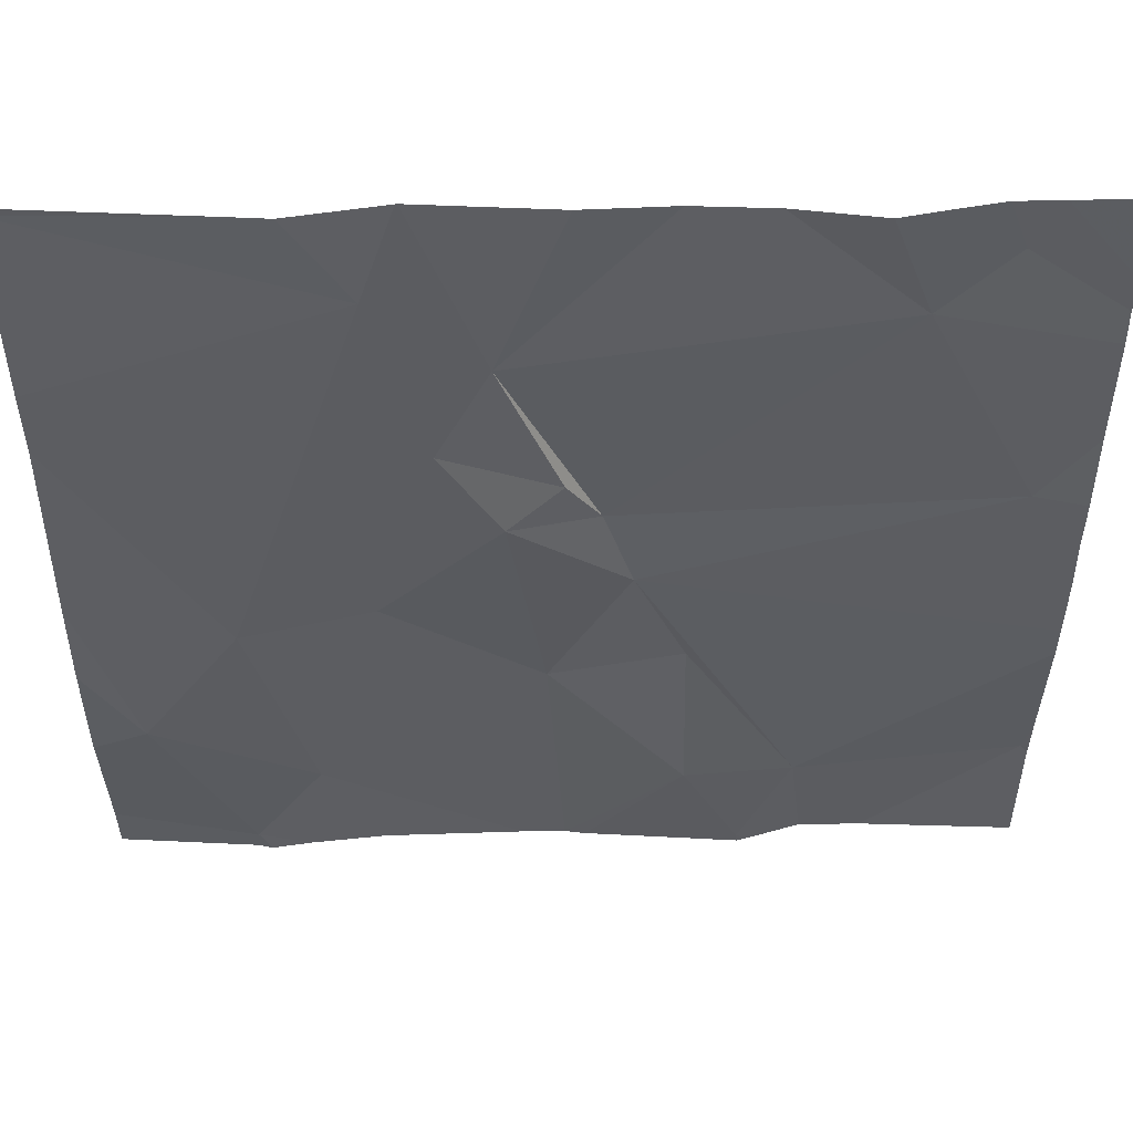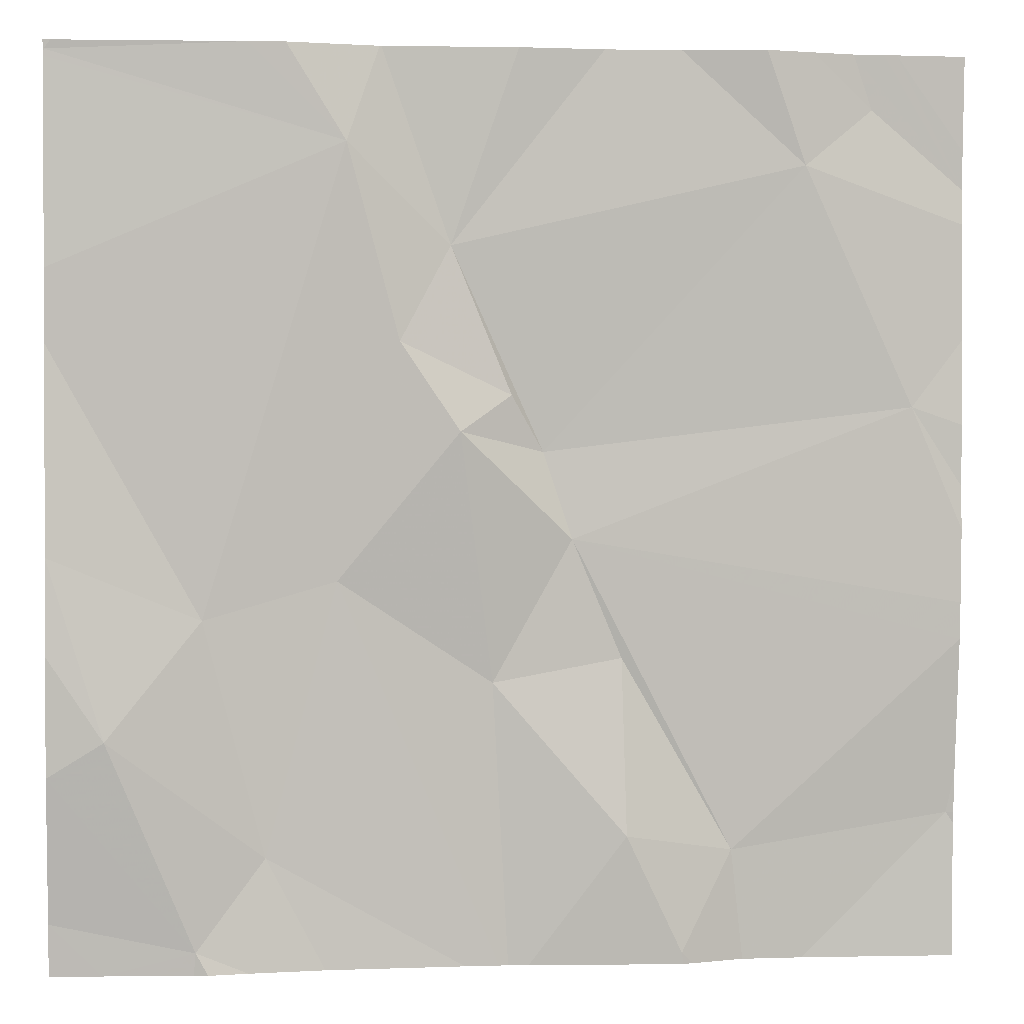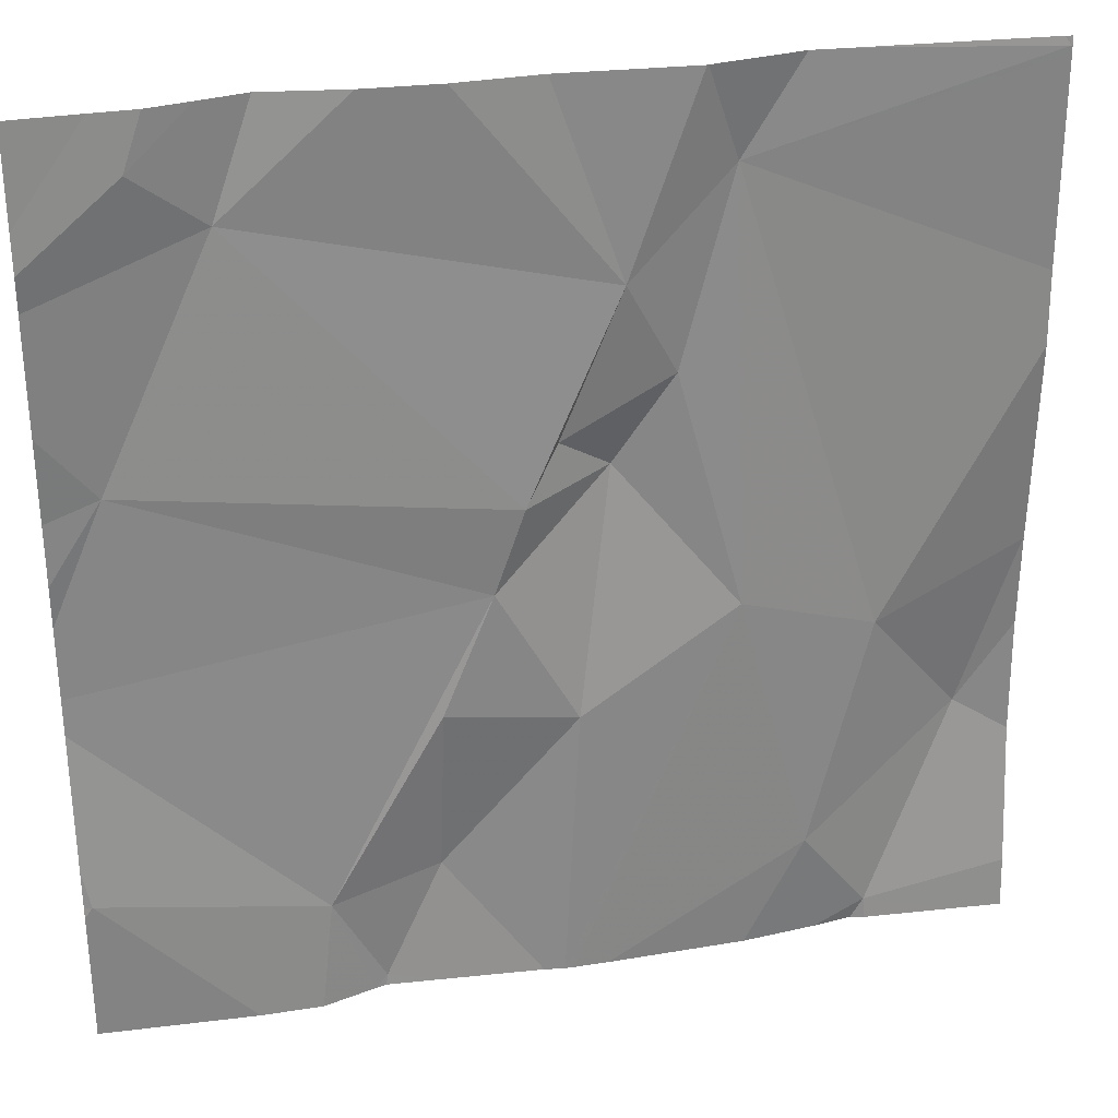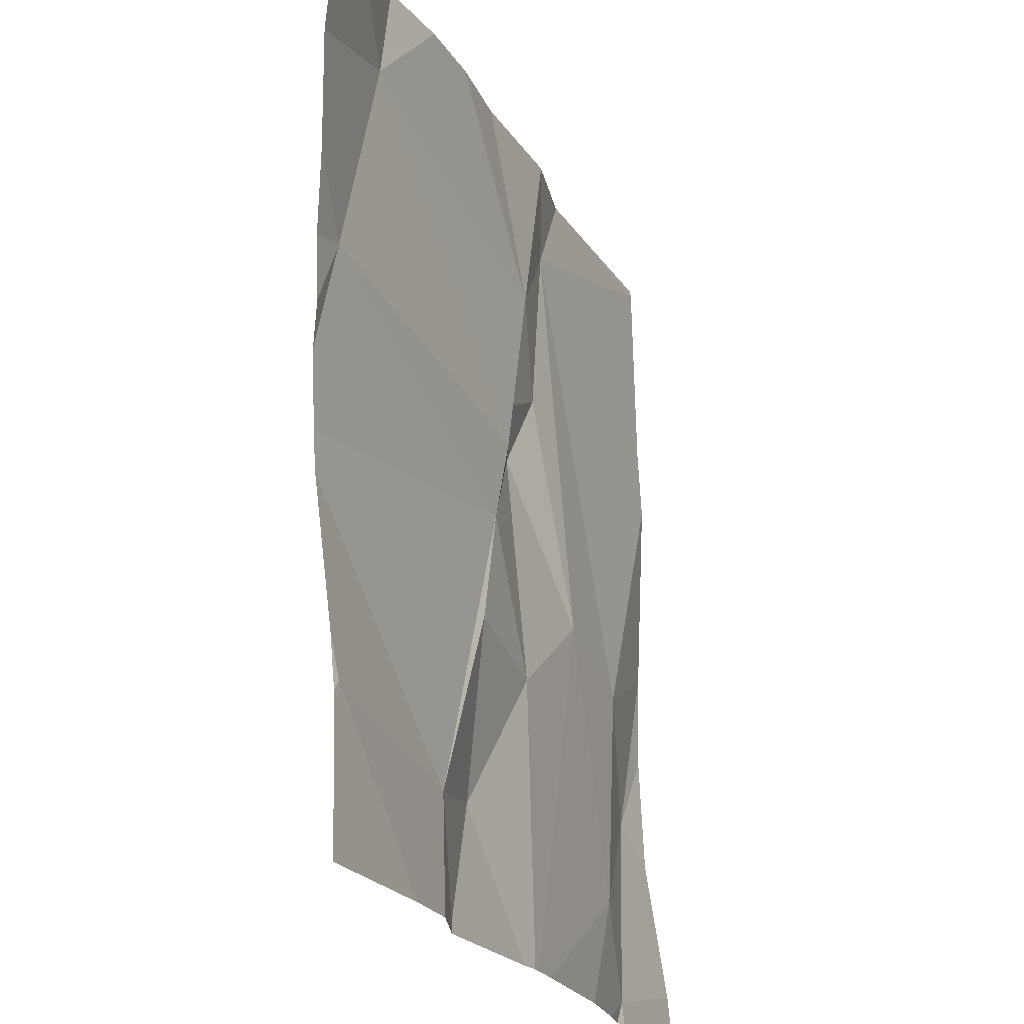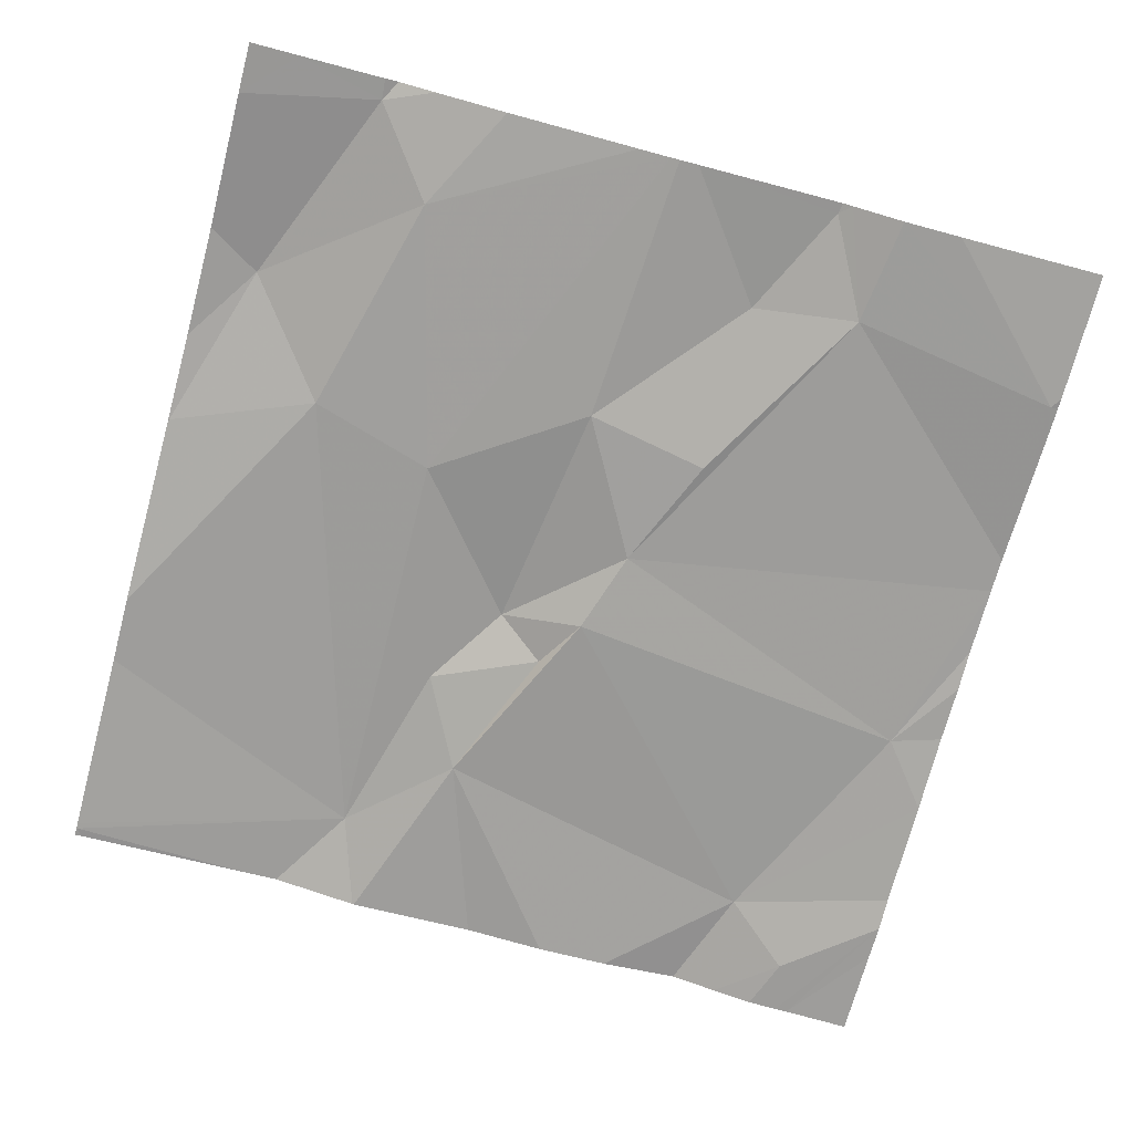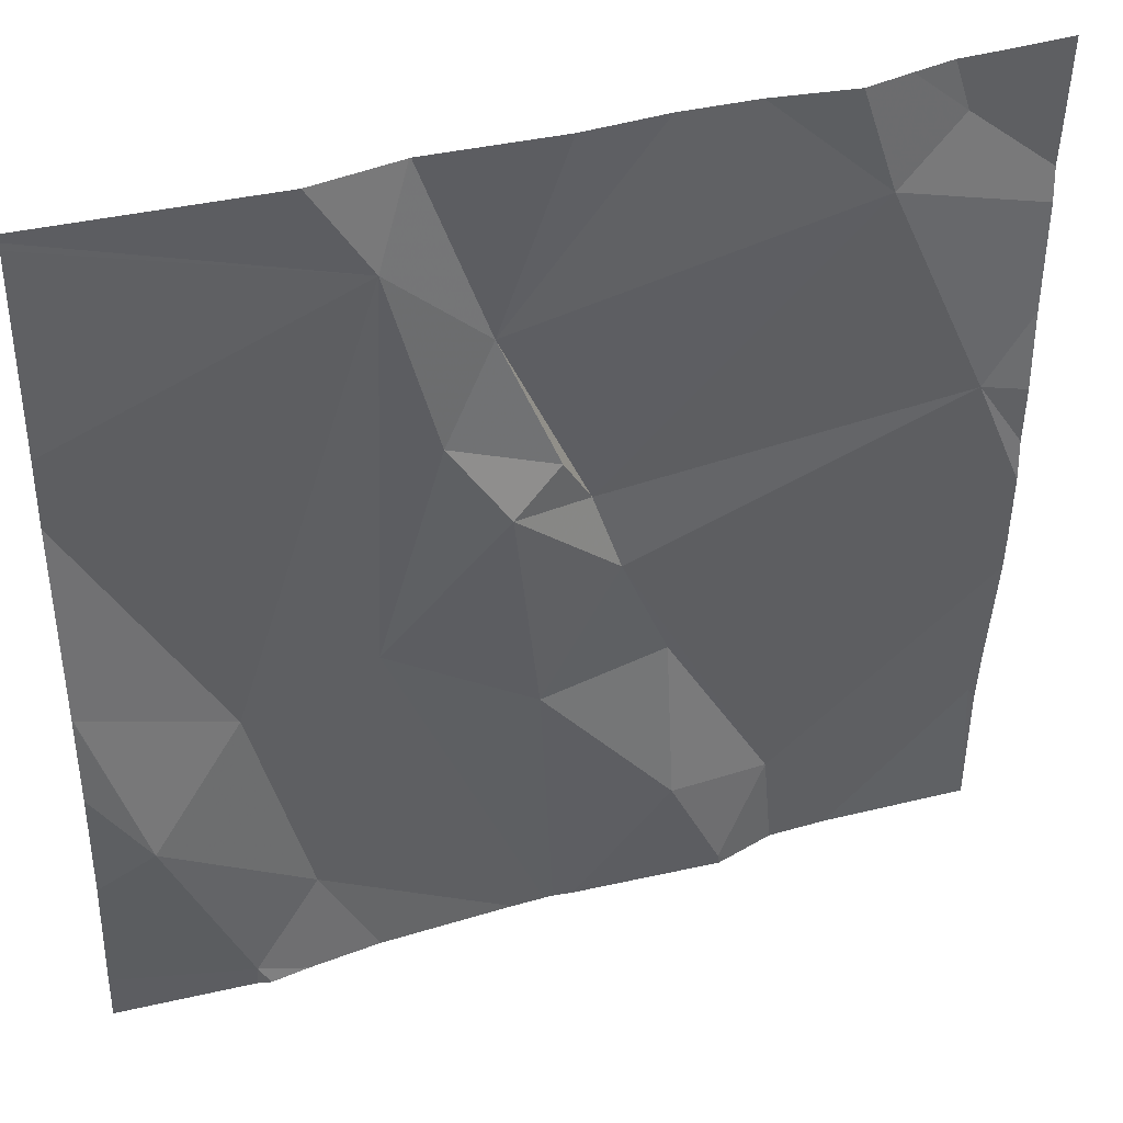
<metadata>
{"format":"obj","ext":"obj","renderer":"f3d","projection":"perspective","resolution":1024,"background":"white","views":[{"elev":50.6,"azim":-0.1,"up":"+Y"},{"elev":1.2,"azim":-6.1,"up":"+Y"},{"elev":30.6,"azim":168.0,"up":"+Y"},{"elev":-21.2,"azim":110.7,"up":"+Y"},{"elev":-74.0,"azim":-15.0,"up":"+Z"},{"elev":39.4,"azim":-19.1,"up":"+Y"}]}
</metadata>
<code>
v -120.5 272.8 501
v -120.5 272.8 501
v -120.2 273.6 501
v -120.7 273.6 501
v -120.6 273.4 501
v -121 273.7 501
v -120.2 272.8 501
v -120.3 272.8 501
v -120.3 272.9 501
v -120.3 272.8 501
v -120.1 273.7 501
v -120.2 272.8 501
v -120.1 273.7 501
v -120.8 272.8 501
v -120.5 273.1 501
v -120.4 272.9 501
v -120.2 273.7 501
v -121 273.7 501
v -120 272.9 501
v -120.8 272.8 501
v -120.2 273.7 501
v -120.1 273.7 501
v -120.8 273.7 501
v -120.7 272.9 501
v -120.7 273.2 501
v -120.8 272.8 501
v -120.1 273.4 501
v -120.4 273.1 501
v -120.4 273.2 501
v -120.6 273.5 501
v -120.5 273.4 501
v -120.5 273.3 501
v -120.5 273.3 501
v -120.8 273.1 501
v -120.9 273 501
v -121 273.2 501
v -120 273.3 501
v -120 273.1 501
v -120 273.3 501
v -120 273.6 501
v -120 273 501
v -120 273.6 501
v -121 273.7 501
v -121 273.7 501
v -121 273 501
v -121 272.8 501
v -121 273.4 501
v -121 273.5 501
v -121 273.2 501
v -121 273.2 501
v -121 273.7 501
v -120.3 273.7 501
v -121 273.2 501
v -121 273.1 501
v -120.7 273.7 501
v -120.4 273.7 501
v -120 272.9 501
v -120 273.2 501
v -120 272.9 501
v -120 273.4 501
v -120 273.2 501
v -120 273.6 501
v -120.8 272.8 501
v -120.5 272.8 501
v -120.3 272.8 501
v -120.4 272.8 501
v -120.7 272.8 501
v -120.5 272.8 501
v -120 272.8 501
v -120.9 272.8 501
v -120 272.8 501
v -121 272.8 501
v -120.6 273.7 501
v -120.5 273.7 501
v -120.6 273.7 501
v -120 273.7 501
v -121 273.7 501
v -120.1 273.7 501
v -121 273.7 501
v -121 273.7 501
f 9 10 8
f 1 25 2
f 16 28 15
f 75 4 73
f 4 5 30
f 30 3 52
f 3 11 17
f 4 25 5
f 32 27 3
f 23 4 55
f 22 42 78
f 16 10 9
f 38 19 41
f 74 30 56
f 29 9 38
f 16 15 1
f 73 30 74
f 29 32 33
f 14 24 35
f 64 16 1
f 19 9 12
f 25 34 24
f 24 14 63
f 2 24 68
f 10 16 64
f 22 11 42
f 63 14 20
f 15 28 29
f 25 15 33
f 13 40 76
f 29 28 9
f 30 5 31
f 31 32 30
f 32 31 33
f 33 31 5
f 9 28 16
f 25 33 5
f 27 29 58
f 42 3 62
f 27 32 29
f 34 25 4
f 4 30 73
f 15 29 33
f 3 27 60
f 30 32 3
f 24 34 35
f 20 14 26
f 14 35 45
f 47 4 48
f 26 14 70
f 36 34 47
f 58 29 38
f 35 36 53
f 55 4 75
f 4 6 43
f 57 19 69
f 7 19 12
f 35 34 36
f 43 6 44
f 41 19 59
f 23 6 4
f 44 6 51
f 2 25 24
f 45 35 54
f 46 14 45
f 38 9 19
f 47 34 4
f 48 4 43
f 42 40 13
f 49 36 47
f 50 36 49
f 42 11 3
f 51 6 79
f 37 27 61
f 70 46 72
f 1 15 25
f 18 6 23
f 53 36 50
f 54 35 53
f 39 27 37
f 59 19 57
f 60 27 39
f 12 9 8
f 8 10 65
f 61 27 58
f 21 3 17
f 62 3 60
f 65 10 66
f 17 11 22
f 66 10 64
f 67 24 63
f 68 24 67
f 69 19 7
f 56 30 52
f 70 14 46
f 52 3 21
f 71 57 69
f 77 6 18
f 78 42 13
f 79 6 77
f 80 51 79

</code>
